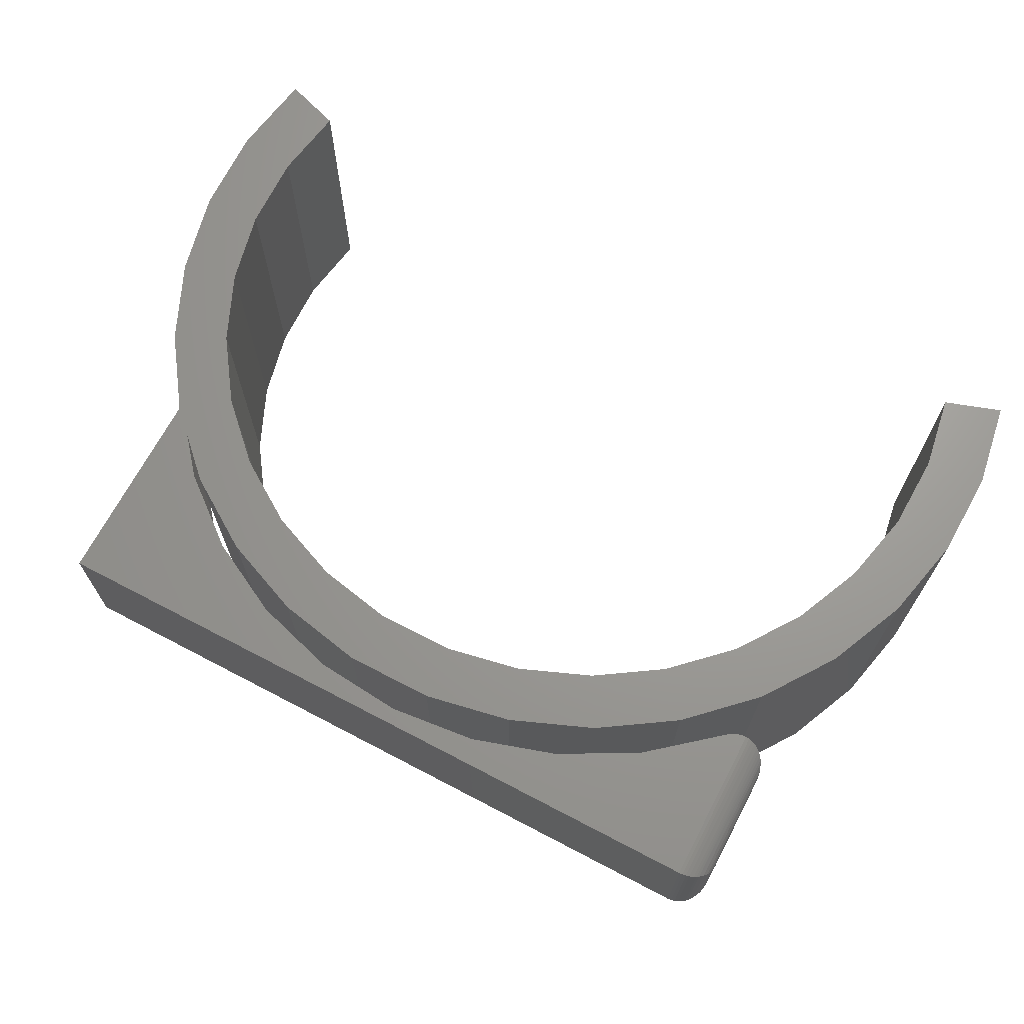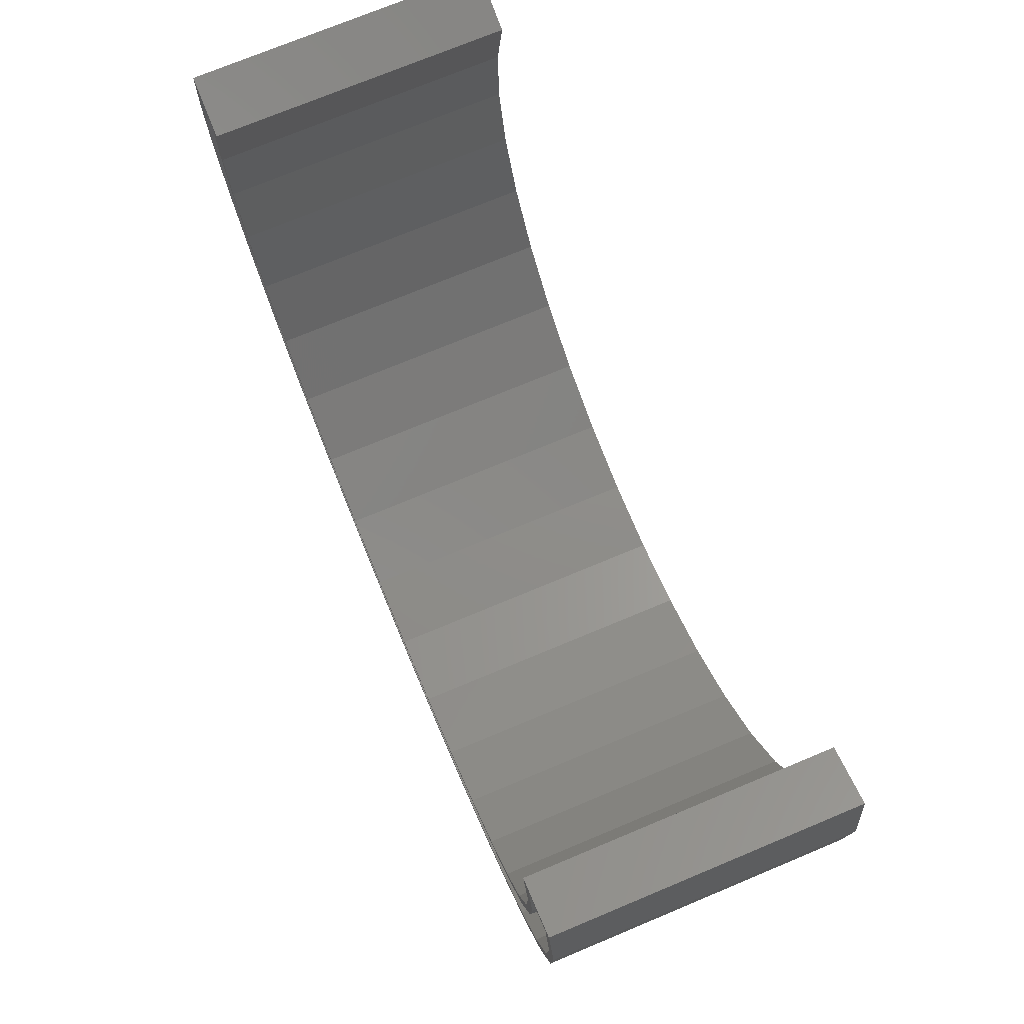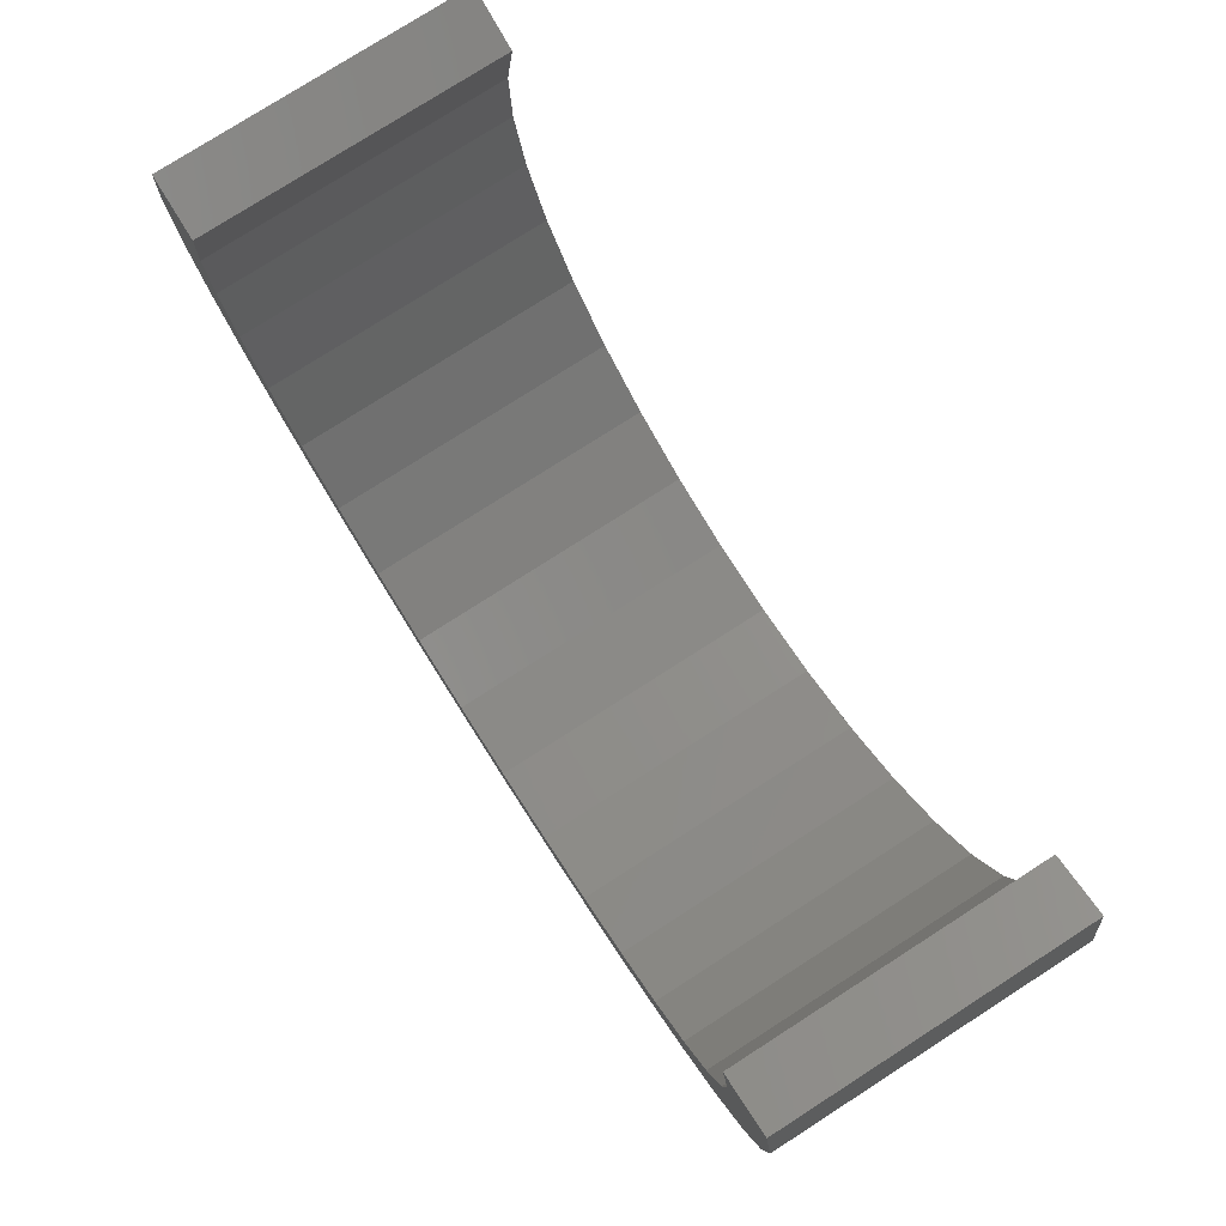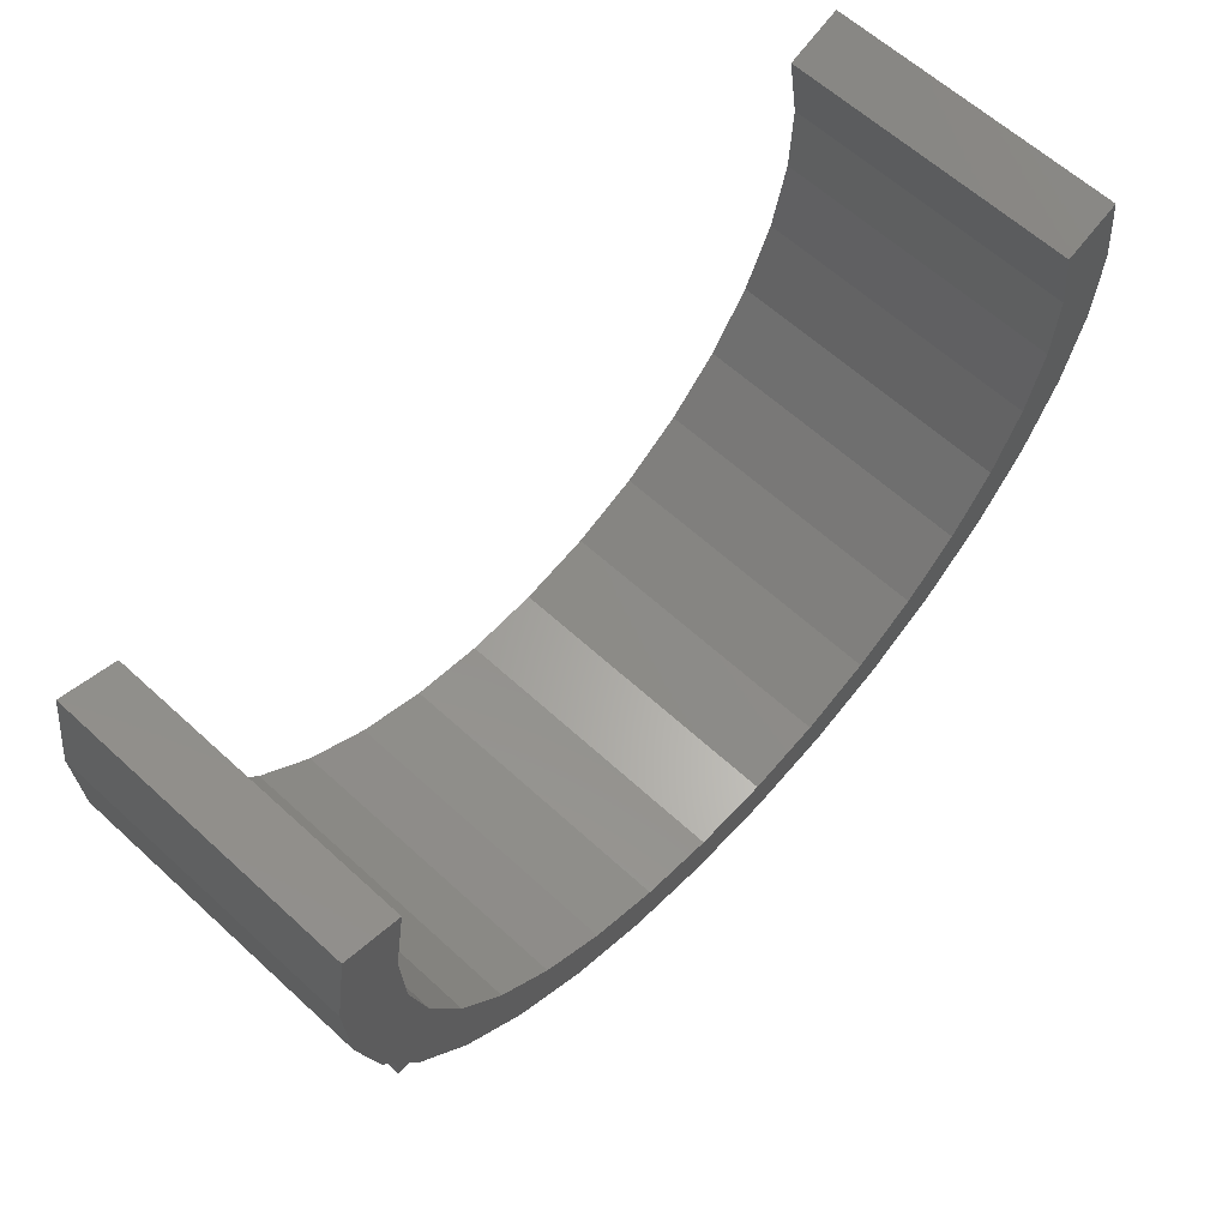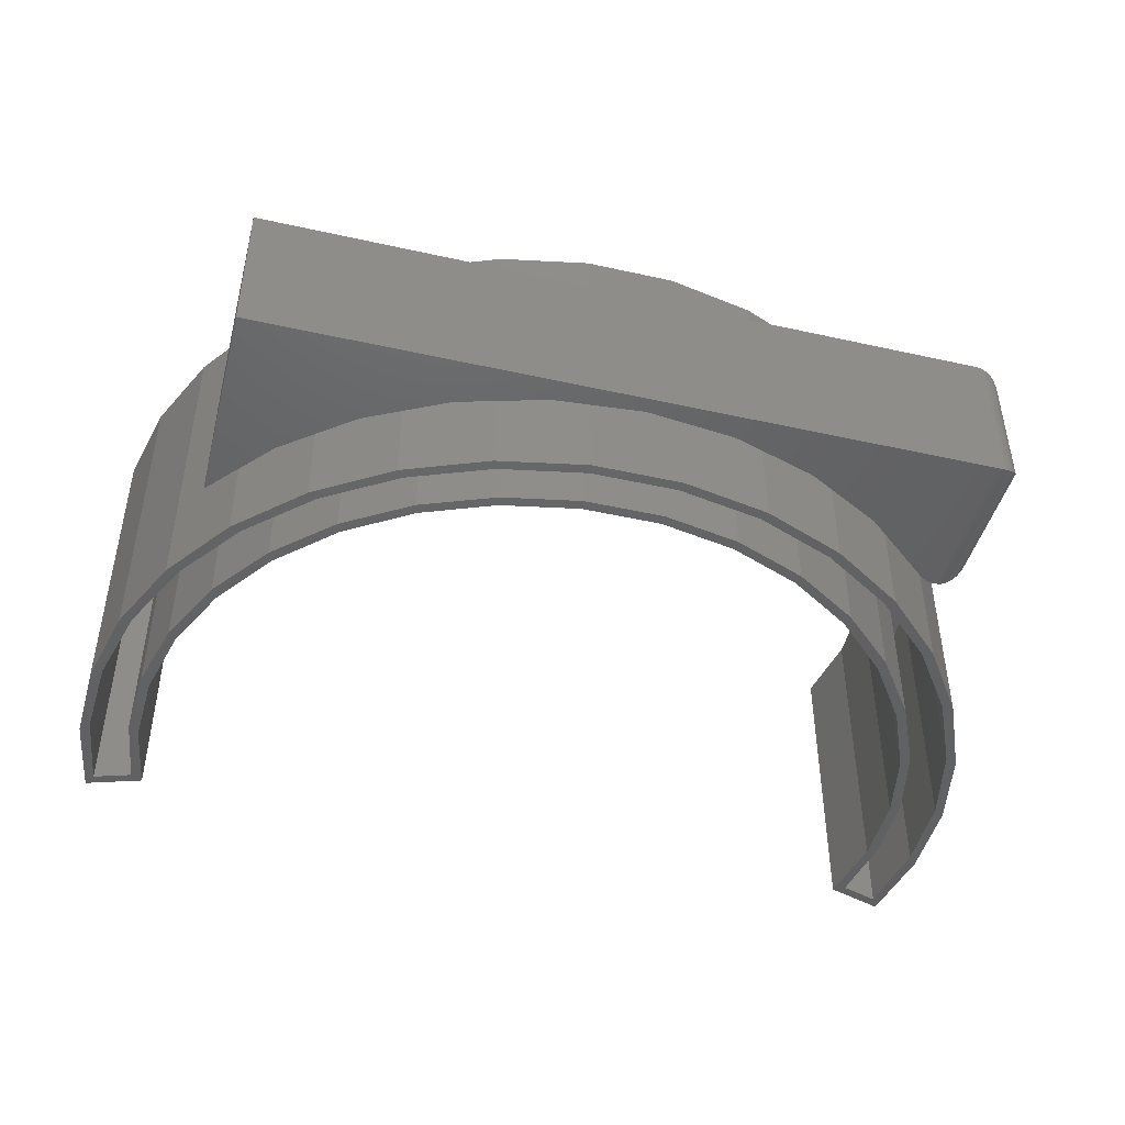
<metadata>
{"format":"stl","ext":"stl","renderer":"f3d","projection":"perspective","resolution":1024,"background":"white","views":[{"elev":68.5,"azim":27.7,"up":"+Z"},{"elev":74.0,"azim":-112.6,"up":"+Y"},{"elev":78.3,"azim":57.4,"up":"+Y"},{"elev":63.0,"azim":-47.3,"up":"+Y"},{"elev":-44.9,"azim":-14.5,"up":"+Z"}]}
</metadata>
<code>
# stl→obj: 238 verts, 468 faces
v 0.5469 -0.75 0.1172
v 0.5134 -0.51 0.1172
v 0.4053 -0.6003 0.1172
v 0.2817 -0.6678 0.1172
v 0.1473 -0.71 0.1172
v 0.007315 -0.7252 0.1172
v -0.5938 -0.75 0.1172
v 0.5469 -0.496 0.1172
v 0.5395 -0.4965 0.1172
v 0.5322 -0.4983 0.1172
v 0.5254 -0.5012 0.1172
v 0.5191 -0.5051 0.1172
v -0.133 -0.7128 0.1172
v -0.2682 -0.6734 0.1172
v -0.3932 -0.6084 0.1172
v -0.5031 -0.5203 0.1172
v -0.5938 -0.4125 0.1172
v 0.5469 -0.75 -0.1172
v -0.5938 -0.75 -0.1172
v 0.007315 -0.7252 -0.1172
v 0.1473 -0.71 -0.1172
v 0.2817 -0.6678 -0.1172
v 0.4053 -0.6003 -0.1172
v 0.5134 -0.51 -0.1172
v 0.5469 -0.496 -0.1172
v 0.5191 -0.5051 -0.1172
v 0.5254 -0.5012 -0.1172
v 0.5322 -0.4983 -0.1172
v 0.5395 -0.4965 -0.1172
v -0.5938 -0.4125 -0.1172
v -0.5031 -0.5203 -0.1172
v -0.3932 -0.6084 -0.1172
v -0.2682 -0.6734 -0.1172
v -0.133 -0.7128 -0.1172
v 0.5938 -0.7031 0.07031
v 0.5938 -0.7031 -0.07031
v 0.5938 -0.5428 0.07031
v 0.5938 -0.5428 -0.07031
v 0.5924 -0.7144 -0.08158
v 0.5932 -0.5355 -0.07764
v 0.5527 -0.7496 -0.1168
v 0.5584 -0.4974 -0.1158
v 0.5583 -0.7486 -0.1158
v 0.5638 -0.4991 -0.114
v 0.5637 -0.7469 -0.1141
v 0.5707 -0.5024 -0.1107
v 0.5705 -0.7436 -0.1108
v 0.5744 -0.7411 -0.1082
v 0.5758 -0.5059 -0.1072
v 0.5779 -0.7383 -0.1054
v 0.5802 -0.5099 -0.1033
v 0.584 -0.5142 -0.09898
v 0.5838 -0.732 -0.09923
v 0.5871 -0.5187 -0.09444
v 0.5882 -0.7252 -0.09241
v 0.5907 -0.7199 -0.08706
v 0.5914 -0.5283 -0.08487
v 0.5528 -0.4963 -0.1168
v 0.5932 -0.5355 0.07764
v 0.5914 -0.5283 0.08487
v 0.5871 -0.5187 0.09443
v 0.584 -0.5142 0.09898
v 0.5802 -0.5099 0.1033
v 0.5758 -0.5059 0.1072
v 0.5707 -0.5024 0.1107
v 0.5638 -0.4991 0.114
v 0.5584 -0.4974 0.1158
v 0.5528 -0.4963 0.1168
v 0.5924 -0.7144 0.08158
v 0.5907 -0.7199 0.08706
v 0.5882 -0.7252 0.09241
v 0.5838 -0.732 0.09922
v 0.5779 -0.7383 0.1054
v 0.5744 -0.7411 0.1082
v 0.5705 -0.7436 0.1108
v 0.5637 -0.7469 0.1141
v 0.5583 -0.7486 0.1158
v 0.5527 -0.7496 0.1168
v -0.606 0.1577 -0.2344
v -0.6253 0.03948 -0.2344
v -0.6416 0.0274 -0.2344
v -0.6247 0.1475 -0.2344
v -0.6843 0.1673 -0.2344
v -0.6953 0.1875 -0.2344
v 0.5997 0.1577 -0.2344
v 0.689 0.1875 -0.2344
v 0.6779 0.1673 -0.2344
v 0.6184 0.1475 -0.2344
v 0.6352 0.0274 -0.2344
v 0.6189 0.03948 -0.2344
v 0.2006 -0.6811 -0.2344
v 0.06561 -0.7074 -0.2344
v 0.06324 -0.6919 -0.2344
v -0.07194 -0.7074 -0.2344
v -0.06957 -0.6919 -0.2344
v -0.207 -0.6811 -0.2344
v -0.2 -0.6669 -0.2344
v 0.1766 -0.6144 -0.2344
v 0.05747 -0.6373 -0.2344
v 0.05674 -0.6217 -0.2344
v -0.0638 -0.6373 -0.2344
v -0.06307 -0.6217 -0.2344
v -0.6087 -0.3464 -0.2344
v -0.6827 -0.2199 -0.2344
v -0.6642 -0.2258 -0.2344
v -0.7132 -0.08576 -0.2344
v -0.6959 -0.09682 -0.2344
v -0.7174 0.05173 -0.2344
v -0.7026 0.03582 -0.2344
v -0.6271 -0.3457 -0.2344
v -0.5314 -0.4545 -0.2344
v -0.5485 -0.4586 -0.2344
v -0.4351 -0.5459 -0.2344
v -0.4497 -0.5543 -0.2344
v -0.3233 -0.6176 -0.2344
v -0.3345 -0.6294 -0.2344
v -0.4781 -0.405 -0.2344
v -0.556 -0.3217 -0.2344
v -0.5466 -0.3067 -0.2344
v -0.6066 -0.2115 -0.2344
v -0.595 -0.1971 -0.2344
v -0.6355 -0.09372 -0.2344
v -0.6216 -0.08027 -0.2344
v -0.4855 -0.4204 -0.2344
v -0.3921 -0.4884 -0.2344
v -0.3976 -0.504 -0.2344
v -0.2917 -0.5538 -0.2344
v -0.2955 -0.5694 -0.2344
v -0.1807 -0.5988 -0.2344
v -0.1829 -0.6144 -0.2344
v 0.1743 -0.5988 -0.2344
v 0.2854 -0.5538 -0.2344
v 0.2892 -0.5694 -0.2344
v 0.3858 -0.4884 -0.2344
v 0.3913 -0.504 -0.2344
v 0.4718 -0.405 -0.2344
v 0.4792 -0.4204 -0.2344
v 0.5403 -0.3067 -0.2344
v 0.5497 -0.3217 -0.2344
v 0.5887 -0.1971 -0.2344
v 0.6003 -0.2115 -0.2344
v 0.6152 -0.08027 -0.2344
v 0.6291 -0.09372 -0.2344
v 0.1937 -0.6669 -0.2344
v 0.317 -0.6176 -0.2344
v 0.3281 -0.6294 -0.2344
v 0.4288 -0.5459 -0.2344
v 0.4434 -0.5543 -0.2344
v 0.5251 -0.4545 -0.2344
v 0.5421 -0.4586 -0.2344
v 0.6024 -0.3464 -0.2344
v 0.6208 -0.3457 -0.2344
v 0.6578 -0.2258 -0.2344
v 0.6763 -0.2199 -0.2344
v 0.6895 -0.09682 -0.2344
v 0.7068 -0.08576 -0.2344
v 0.6963 0.03582 -0.2344
v 0.7111 0.05173 -0.2344
v 0.1937 -0.6669 0.2188
v 0.317 -0.6176 0.2188
v 0.4288 -0.5459 0.2188
v 0.5251 -0.4545 0.2188
v 0.6024 -0.3464 0.2188
v 0.6578 -0.2258 0.2188
v 0.6895 -0.09682 0.2188
v 0.6963 0.03582 0.2188
v 0.6779 0.1673 0.2188
v 0.06324 -0.6919 0.2188
v -0.06957 -0.6919 0.2188
v -0.2 -0.6669 0.2188
v -0.3233 -0.6176 0.2188
v -0.4351 -0.5459 0.2188
v -0.5314 -0.4545 0.2188
v -0.6087 -0.3464 0.2188
v -0.6642 -0.2258 0.2188
v -0.6959 -0.09682 0.2188
v -0.7026 0.03582 0.2188
v -0.6843 0.1673 0.2188
v 0.6184 0.1475 0.2188
v 0.6352 0.0274 0.2188
v 0.6291 -0.09372 0.2188
v 0.6003 -0.2115 0.2188
v 0.5497 -0.3217 0.2188
v 0.4792 -0.4204 0.2188
v 0.3913 -0.504 0.2188
v 0.2892 -0.5694 0.2188
v 0.1766 -0.6144 0.2188
v 0.05747 -0.6373 0.2188
v -0.0638 -0.6373 0.2188
v -0.1829 -0.6144 0.2188
v -0.2955 -0.5694 0.2188
v -0.3976 -0.504 0.2188
v -0.4855 -0.4204 0.2188
v -0.556 -0.3217 0.2188
v -0.6066 -0.2115 0.2188
v -0.6355 -0.09372 0.2188
v -0.6416 0.0274 0.2188
v -0.6247 0.1475 0.2188
v 0.3281 -0.6294 0.2344
v 0.4434 -0.5543 0.2344
v 0.2854 -0.5538 0.2344
v 0.1743 -0.5988 0.2344
v 0.05674 -0.6217 0.2344
v -0.06307 -0.6217 0.2344
v -0.3345 -0.6294 0.2344
v -0.207 -0.6811 0.2344
v 0.2006 -0.6811 0.2344
v 0.689 0.1875 0.2344
v 0.5997 0.1577 0.2344
v 0.7111 0.05173 0.2344
v 0.6189 0.03948 0.2344
v 0.7068 -0.08576 0.2344
v 0.6152 -0.08027 0.2344
v 0.6763 -0.2199 0.2344
v 0.5887 -0.1971 0.2344
v 0.6208 -0.3457 0.2344
v 0.5403 -0.3067 0.2344
v 0.5421 -0.4586 0.2344
v 0.4718 -0.405 0.2344
v 0.3858 -0.4884 0.2344
v -0.07194 -0.7074 0.2344
v 0.06561 -0.7074 0.2344
v -0.606 0.1577 0.2344
v -0.6953 0.1875 0.2344
v -0.6253 0.03948 0.2344
v -0.7174 0.05173 0.2344
v -0.6216 -0.08027 0.2344
v -0.7132 -0.08576 0.2344
v -0.595 -0.1971 0.2344
v -0.6827 -0.2199 0.2344
v -0.5466 -0.3067 0.2344
v -0.6271 -0.3457 0.2344
v -0.4781 -0.405 0.2344
v -0.5485 -0.4586 0.2344
v -0.3921 -0.4884 0.2344
v -0.2917 -0.5538 0.2344
v -0.4497 -0.5543 0.2344
v -0.1807 -0.5988 0.2344
f 1 2 3
f 1 3 4
f 1 4 5
f 1 5 6
f 1 6 7
f 8 9 10
f 8 10 11
f 8 11 12
f 8 12 2
f 8 2 1
f 7 6 13
f 7 13 14
f 7 14 15
f 7 15 16
f 7 16 17
f 18 19 20
f 18 20 21
f 18 21 22
f 18 22 23
f 18 23 24
f 25 18 24
f 25 24 26
f 25 26 27
f 25 27 28
f 25 28 29
f 19 30 31
f 19 31 32
f 19 32 33
f 19 33 34
f 19 34 20
f 20 5 21
f 21 5 4
f 21 4 22
f 22 4 3
f 22 3 23
f 23 3 2
f 23 2 24
f 5 20 6
f 6 20 34
f 6 34 13
f 13 34 33
f 13 33 14
f 14 33 32
f 14 32 15
f 15 32 31
f 15 31 16
f 16 31 30
f 16 30 17
f 35 36 37
f 37 36 38
f 7 19 1
f 1 19 18
f 38 39 40
f 38 36 39
f 41 42 43
f 43 42 44
f 43 44 45
f 45 44 46
f 45 46 47
f 48 47 46
f 46 49 48
f 50 48 49
f 49 51 50
f 50 51 52
f 50 52 53
f 53 52 54
f 53 54 55
f 56 55 54
f 54 57 56
f 39 56 57
f 57 40 39
f 18 25 41
f 41 25 58
f 41 58 42
f 37 40 59
f 37 38 40
f 59 40 57
f 59 57 60
f 60 57 54
f 60 54 61
f 61 54 52
f 61 52 62
f 62 52 51
f 62 51 63
f 63 51 49
f 63 49 64
f 64 49 46
f 64 46 65
f 65 46 44
f 65 44 66
f 66 44 42
f 66 42 67
f 67 42 58
f 24 2 26
f 26 2 12
f 26 12 27
f 27 12 11
f 27 11 28
f 28 11 10
f 28 10 29
f 29 10 9
f 29 9 25
f 25 9 8
f 25 8 58
f 58 8 68
f 58 68 67
f 35 59 69
f 35 37 59
f 69 59 60
f 69 60 70
f 70 60 61
f 61 71 70
f 72 71 61
f 72 61 62
f 72 62 63
f 72 63 73
f 73 63 64
f 73 64 74
f 74 64 65
f 74 65 75
f 75 65 66
f 75 66 76
f 76 66 67
f 76 67 77
f 77 67 68
f 8 1 68
f 68 1 78
f 68 78 77
f 36 69 39
f 36 35 69
f 39 69 70
f 39 70 56
f 56 70 71
f 56 71 55
f 55 71 72
f 55 72 53
f 53 72 73
f 53 73 50
f 50 73 74
f 50 74 48
f 48 74 75
f 48 75 47
f 47 75 76
f 47 76 45
f 45 76 77
f 45 77 43
f 43 77 78
f 1 18 78
f 78 18 41
f 78 41 43
f 17 30 7
f 7 30 19
f 79 80 81
f 79 81 82
f 79 82 83
f 79 83 84
f 85 86 87
f 85 87 88
f 85 88 89
f 85 89 90
f 91 92 93
f 93 92 94
f 93 94 95
f 95 94 96
f 95 96 97
f 98 99 100
f 100 99 101
f 100 101 102
f 103 104 105
f 105 104 106
f 105 106 107
f 107 106 108
f 107 108 109
f 109 108 84
f 109 84 83
f 104 103 110
f 110 103 111
f 110 111 112
f 112 111 113
f 112 113 114
f 114 113 115
f 114 115 116
f 116 115 97
f 116 97 96
f 117 118 119
f 119 118 120
f 119 120 121
f 121 120 122
f 121 122 123
f 123 122 81
f 123 81 80
f 118 117 124
f 124 117 125
f 124 125 126
f 126 125 127
f 126 127 128
f 128 127 129
f 128 129 130
f 130 129 102
f 130 102 101
f 100 131 98
f 98 131 132
f 98 132 133
f 133 132 134
f 133 134 135
f 135 134 136
f 135 136 137
f 137 136 138
f 137 138 139
f 139 138 140
f 139 140 141
f 141 140 142
f 141 142 143
f 143 142 90
f 143 90 89
f 93 144 91
f 91 144 145
f 91 145 146
f 146 145 147
f 146 147 148
f 148 147 149
f 148 149 150
f 150 149 151
f 150 151 152
f 152 151 153
f 152 153 154
f 154 153 155
f 154 155 156
f 156 155 157
f 156 157 158
f 158 157 87
f 158 87 86
f 93 159 144
f 144 159 160
f 144 160 145
f 145 160 161
f 145 161 147
f 147 161 162
f 147 162 149
f 149 162 163
f 149 163 151
f 151 163 164
f 151 164 153
f 153 164 165
f 153 165 155
f 155 165 166
f 155 166 157
f 157 166 167
f 157 167 87
f 159 93 168
f 168 93 95
f 168 95 169
f 169 95 97
f 169 97 170
f 170 97 115
f 170 115 171
f 171 115 113
f 171 113 172
f 172 113 111
f 172 111 173
f 173 111 103
f 173 103 174
f 174 103 105
f 174 105 175
f 175 105 107
f 175 107 176
f 176 107 109
f 176 109 177
f 177 109 83
f 177 83 178
f 87 167 88
f 88 167 179
f 88 179 89
f 89 179 180
f 89 180 143
f 143 180 181
f 143 181 141
f 141 181 182
f 141 182 139
f 139 182 183
f 139 183 137
f 137 183 184
f 137 184 135
f 135 184 185
f 135 185 133
f 133 185 186
f 133 186 98
f 98 186 187
f 98 187 99
f 99 187 188
f 99 188 101
f 101 188 189
f 101 189 130
f 130 189 190
f 130 190 128
f 128 190 191
f 128 191 126
f 126 191 192
f 126 192 124
f 124 192 193
f 124 193 118
f 118 193 194
f 118 194 120
f 120 194 195
f 120 195 122
f 122 195 196
f 122 196 81
f 81 196 197
f 81 197 82
f 82 197 198
f 82 198 83
f 83 198 178
f 167 180 179
f 166 165 167
f 185 184 161
f 161 184 183
f 161 183 162
f 162 183 182
f 162 182 163
f 163 182 181
f 163 181 164
f 181 180 164
f 164 180 167
f 164 167 165
f 194 193 173
f 173 193 192
f 173 192 172
f 172 192 191
f 172 191 171
f 171 191 190
f 171 190 170
f 170 190 189
f 170 189 169
f 169 189 188
f 169 188 168
f 168 188 187
f 168 187 159
f 159 187 186
f 159 186 160
f 160 186 185
f 160 185 161
f 198 197 178
f 178 197 196
f 178 196 175
f 175 196 195
f 175 195 174
f 174 195 194
f 174 194 173
f 178 175 177
f 177 175 176
f 199 200 201
f 199 201 202
f 199 202 203
f 199 203 204
f 199 204 205
f 199 205 206
f 199 206 207
f 208 209 210
f 210 209 211
f 210 211 212
f 212 211 213
f 212 213 214
f 214 213 215
f 214 215 216
f 216 215 217
f 216 217 218
f 218 217 219
f 218 219 220
f 220 201 218
f 218 201 200
f 221 222 206
f 206 222 207
f 223 224 225
f 225 224 226
f 225 226 227
f 227 226 228
f 227 228 229
f 229 228 230
f 229 230 231
f 231 230 232
f 231 232 233
f 233 232 234
f 233 234 235
f 235 234 236
f 236 234 237
f 236 237 238
f 238 237 205
f 238 205 204
f 79 84 223
f 223 84 224
f 100 202 131
f 131 202 201
f 131 201 132
f 132 201 220
f 132 220 134
f 134 220 219
f 134 219 136
f 136 219 217
f 136 217 138
f 138 217 215
f 138 215 140
f 140 215 213
f 140 213 142
f 142 213 211
f 142 211 90
f 90 211 209
f 90 209 85
f 202 100 203
f 203 100 102
f 203 102 204
f 204 102 129
f 204 129 238
f 238 129 127
f 238 127 236
f 236 127 125
f 236 125 235
f 235 125 117
f 235 117 233
f 233 117 119
f 233 119 231
f 231 119 121
f 231 121 229
f 229 121 123
f 229 123 227
f 227 123 80
f 227 80 225
f 225 80 79
f 225 79 223
f 86 85 208
f 208 85 209
f 86 208 158
f 158 208 210
f 158 210 156
f 156 210 212
f 156 212 154
f 154 212 214
f 154 214 152
f 152 214 216
f 152 216 150
f 150 216 218
f 150 218 148
f 148 218 200
f 148 200 146
f 146 200 199
f 146 199 91
f 91 199 207
f 91 207 92
f 92 207 222
f 92 222 94
f 94 222 221
f 94 221 96
f 96 221 206
f 96 206 116
f 116 206 205
f 116 205 114
f 114 205 237
f 114 237 112
f 112 237 234
f 112 234 110
f 110 234 232
f 110 232 104
f 104 232 230
f 104 230 106
f 106 230 228
f 106 228 108
f 108 228 226
f 108 226 84
f 84 226 224

</code>
